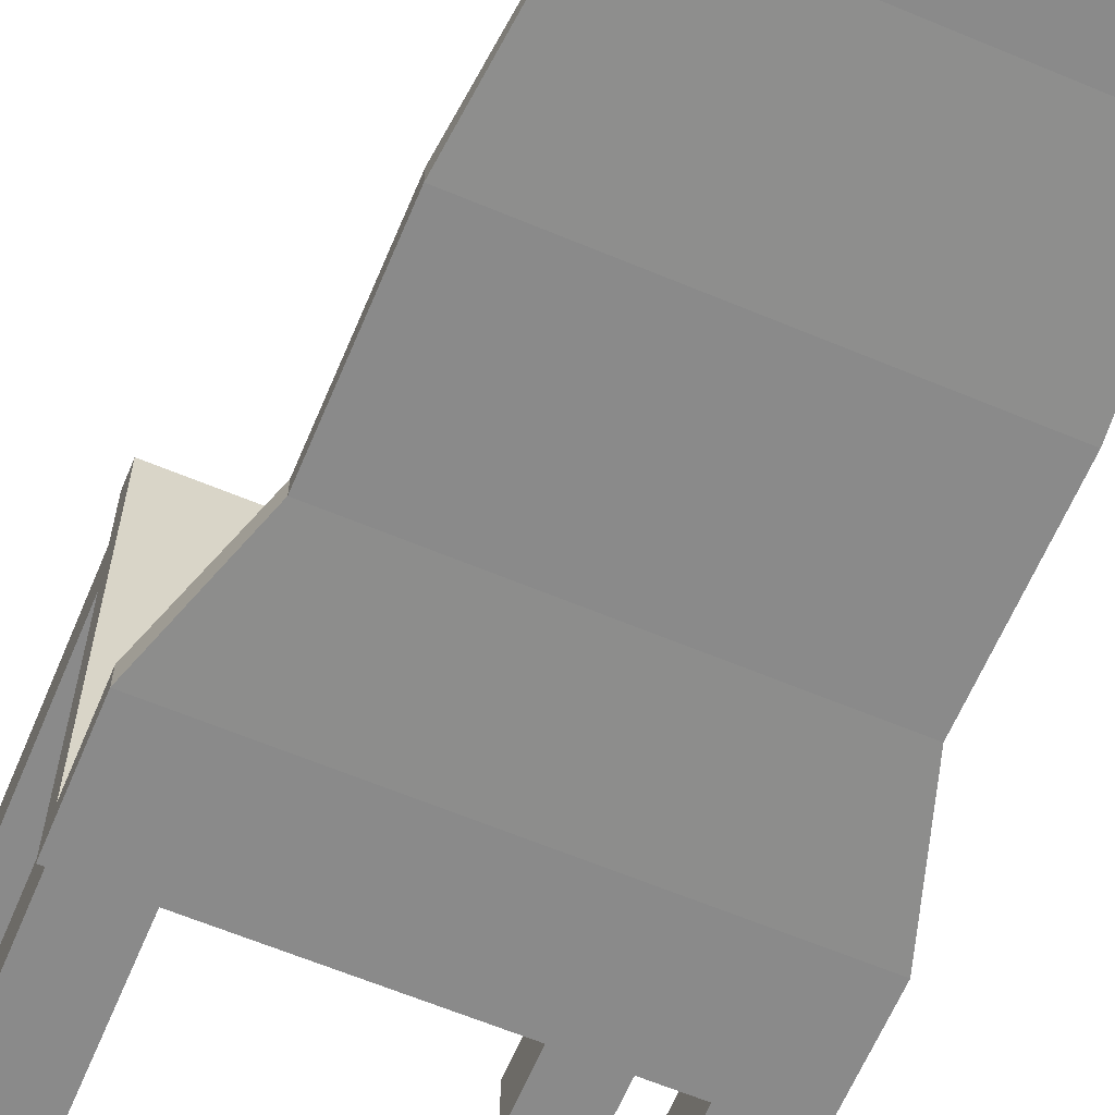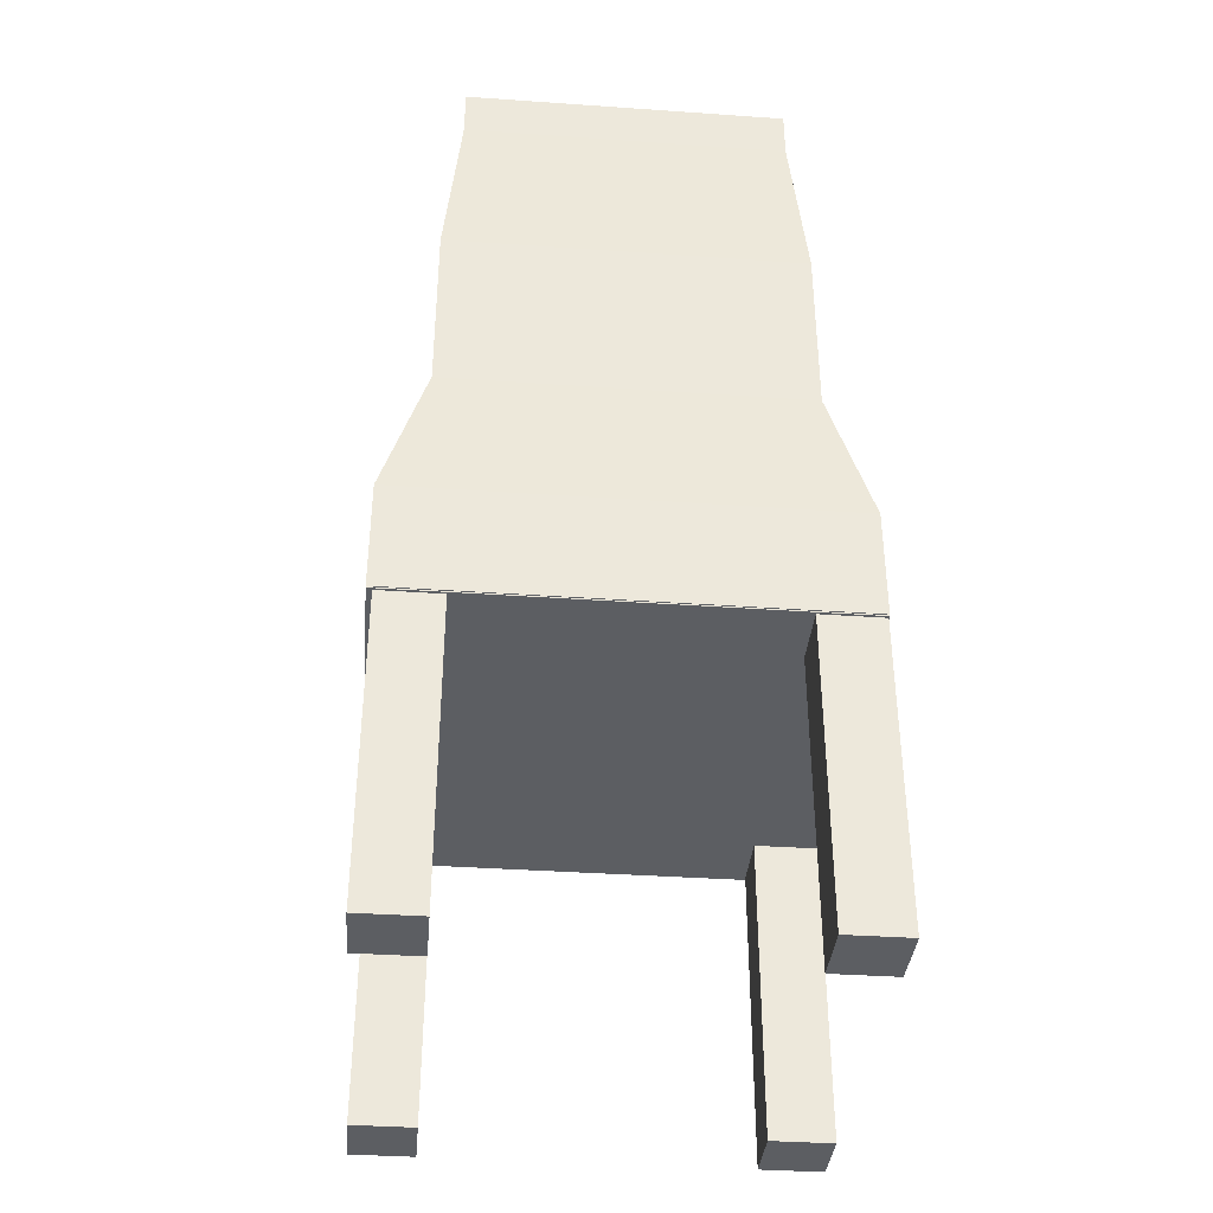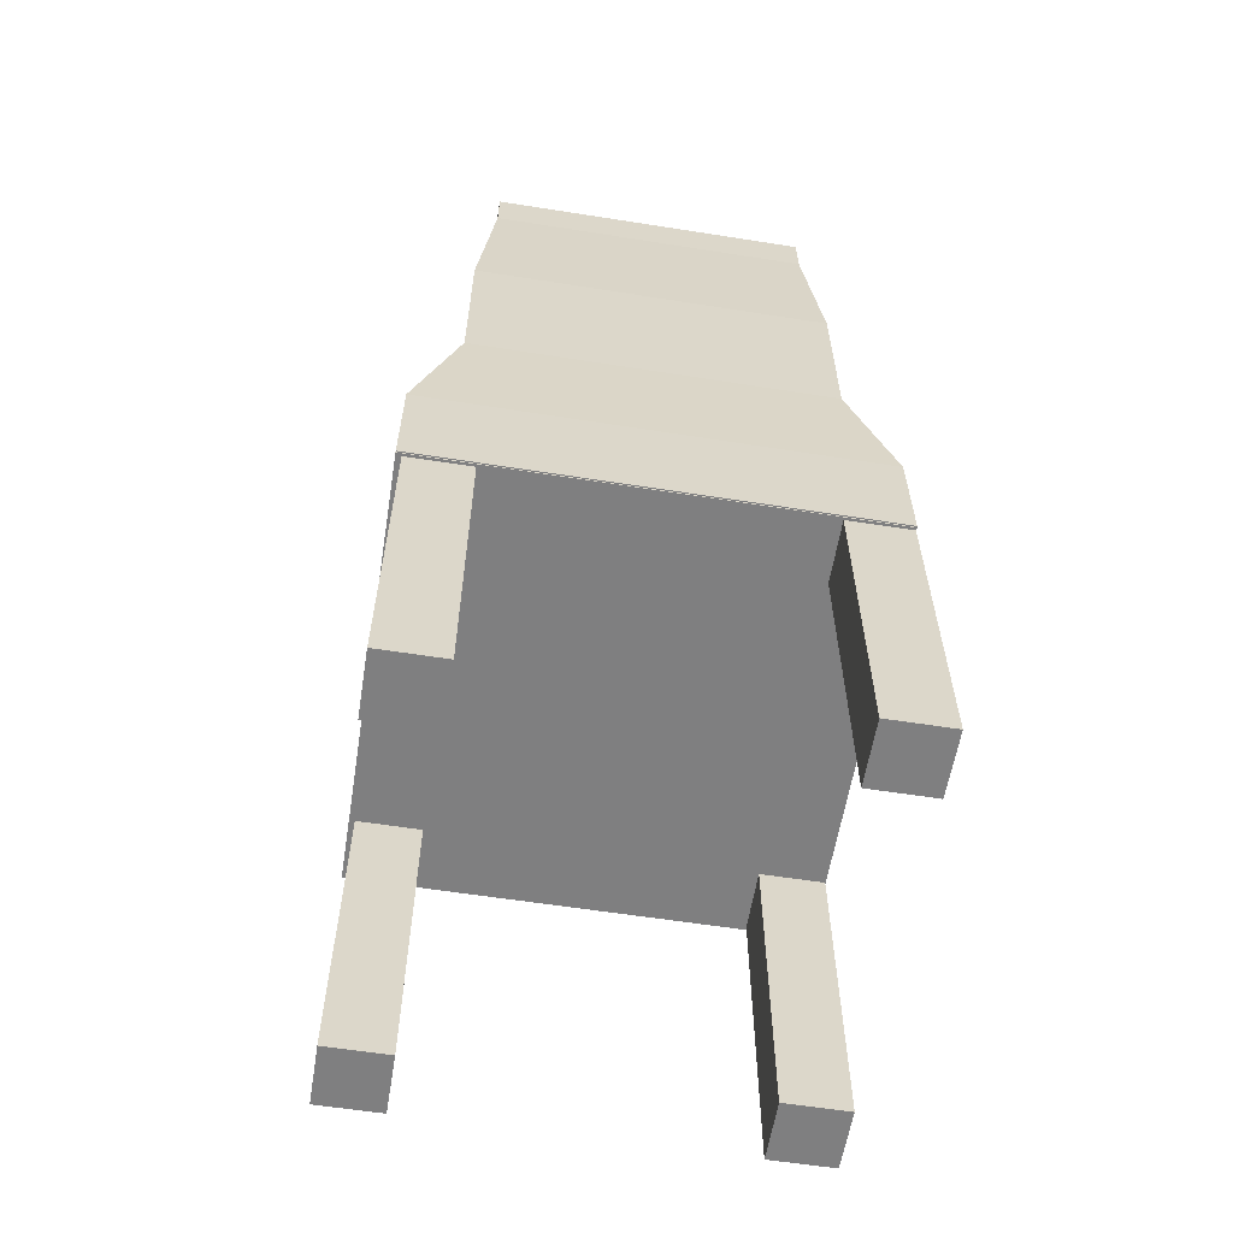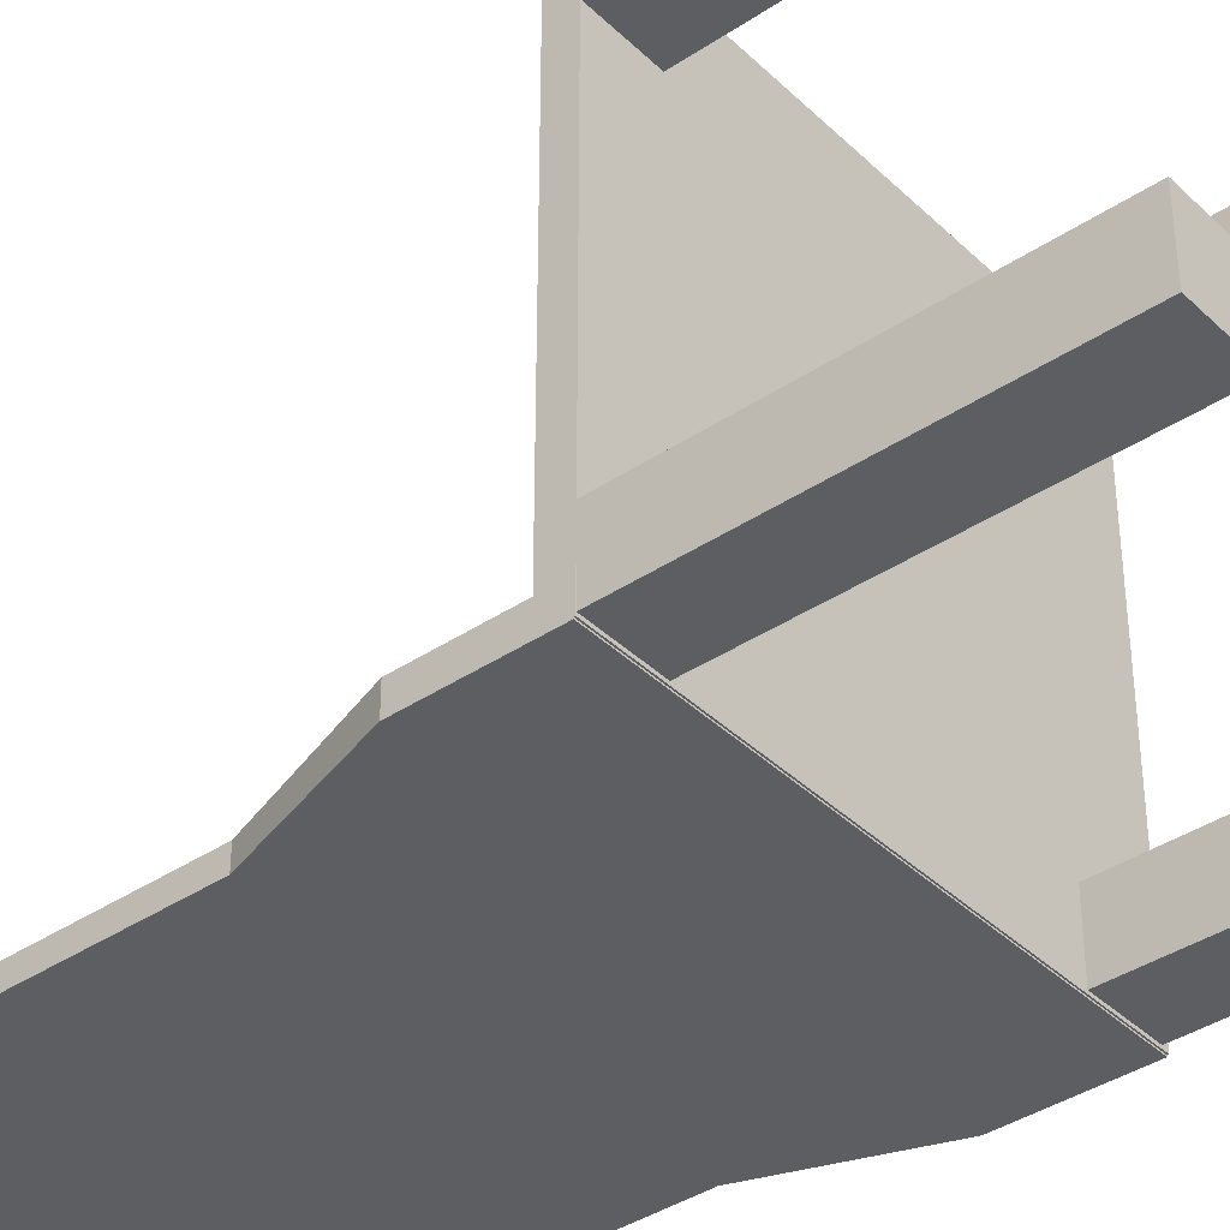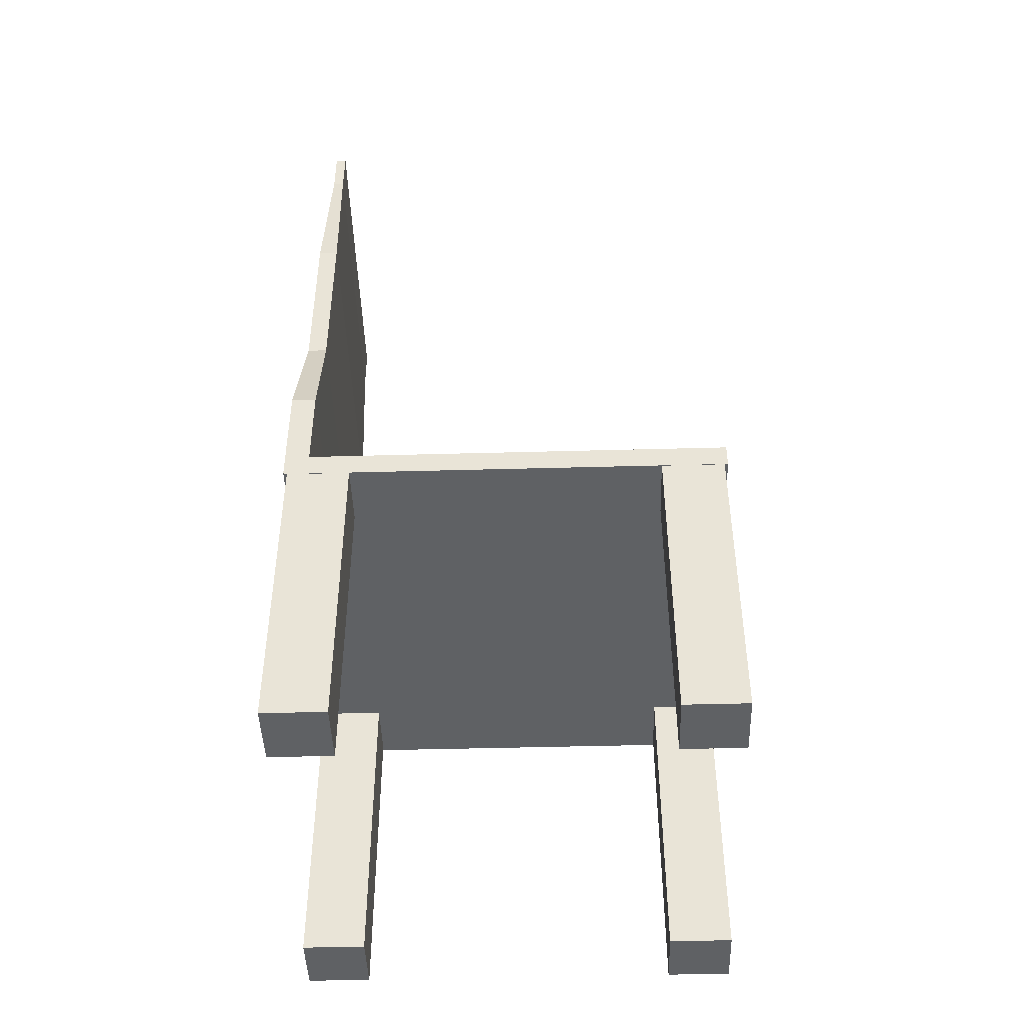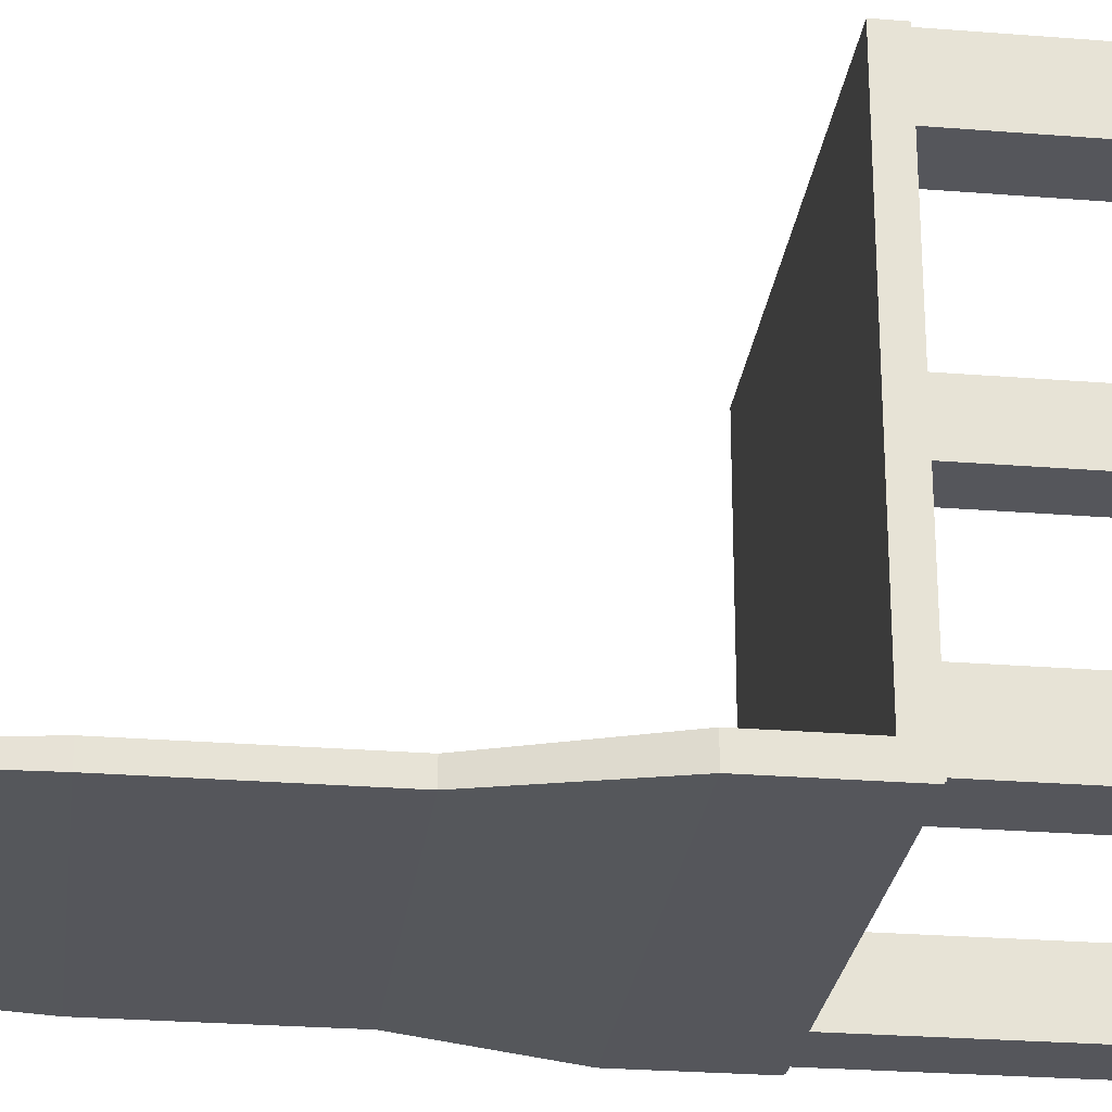
<metadata>
{"format":"obj","ext":"obj","renderer":"f3d","projection":"perspective","resolution":1024,"background":"white","views":[{"elev":-63.4,"azim":157.1,"up":"+Z"},{"elev":-37.5,"azim":174.9,"up":"+Y"},{"elev":-59.7,"azim":170.8,"up":"+Y"},{"elev":-38.7,"azim":-50.0,"up":"+Z"},{"elev":-45.5,"azim":-88.2,"up":"+Y"},{"elev":-26.2,"azim":-97.2,"up":"+Z"}]}
</metadata>
<code>
o Cube.012
v -3.527 -0.8135 4.814
v -3.527 -0.4244 4.814
v -3.527 -0.8135 -2.28
v -3.527 -0.4244 -2.28
v 3.567 -0.8135 4.814
v 3.567 -0.4244 4.814
v 3.567 -0.8135 -2.28
v 3.567 -0.4244 -2.28
v -3.527 -0.7954 -2.298
v -3.527 -0.7954 -1.909
v -2.565 9.376 -2.19
v -2.565 9.376 -2.016
v 3.567 -0.7954 -2.298
v 3.567 -0.7954 -1.909
v 2.606 9.376 -2.19
v 2.606 9.376 -2.016
v -2.826 5.962 -2.259
v -2.826 3.11 -2.259
v -2.826 3.11 -1.947
v -2.826 5.962 -1.947
v 2.866 3.11 -2.259
v 2.866 5.962 -2.259
v 2.866 5.962 -1.947
v 2.866 3.11 -1.947
v -3.527 0.9818 -2.298
v 3.567 0.9818 -1.909
v -3.527 0.9818 -1.909
v 3.567 0.9818 -2.298
v -2.565 8.582 -2.016
v 2.606 8.582 -2.19
v -2.565 8.582 -2.19
v 2.606 8.582 -2.016
v 3.48 -0.7474 3.761
v 3.48 -5.747 3.761
v 3.48 -0.7474 4.761
v 3.48 -5.747 4.761
v 2.48 -0.7474 3.761
v 2.48 -5.747 3.761
v 2.48 -0.7474 4.761
v 2.48 -5.747 4.761
v 3.48 -0.7474 -2.239
v 3.48 -5.747 -2.239
v 3.48 -0.7474 -1.239
v 3.48 -5.747 -1.239
v 2.48 -0.7474 -2.239
v 2.48 -5.747 -2.239
v 2.48 -0.7474 -1.239
v 2.48 -5.747 -1.239
v -2.52 -0.7474 -2.239
v -2.52 -5.747 -2.239
v -2.52 -0.7474 -1.239
v -2.52 -5.747 -1.239
v -3.52 -0.7474 -2.239
v -3.52 -5.747 -2.239
v -3.52 -0.7474 -1.239
v -3.52 -5.747 -1.239
v -2.52 -0.7474 3.761
v -2.52 -5.747 3.761
v -2.52 -0.7474 4.761
v -2.52 -5.747 4.761
v -3.52 -0.7474 3.761
v -3.52 -5.747 3.761
v -3.52 -0.7474 4.761
v -3.52 -5.747 4.761
f 1 2 4 3
f 3 4 8 7
f 7 8 6 5
f 5 6 2 1
f 3 7 5 1
f 8 4 2 6
f 31 29 12 11
f 11 12 16 15
f 28 26 14 13
f 13 14 10 9
f 25 28 13 9
f 26 27 10 14
f 32 29 20 23
f 23 20 19 24
f 31 30 22 17
f 17 22 21 18
f 30 32 23 22
f 22 23 24 21
f 25 27 19 18
f 18 19 20 17
f 9 10 27 25
f 24 19 27 26
f 18 21 28 25
f 21 24 26 28
f 15 16 32 30
f 11 15 30 31
f 16 12 29 32
f 17 20 29 31
f 33 37 39 35
f 36 35 39 40
f 40 39 37 38
f 38 34 36 40
f 34 33 35 36
f 38 37 33 34
f 41 45 47 43
f 44 43 47 48
f 48 47 45 46
f 46 42 44 48
f 42 41 43 44
f 46 45 41 42
f 49 53 55 51
f 52 51 55 56
f 56 55 53 54
f 54 50 52 56
f 50 49 51 52
f 54 53 49 50
f 57 61 63 59
f 60 59 63 64
f 64 63 61 62
f 62 58 60 64
f 58 57 59 60
f 62 61 57 58

</code>
